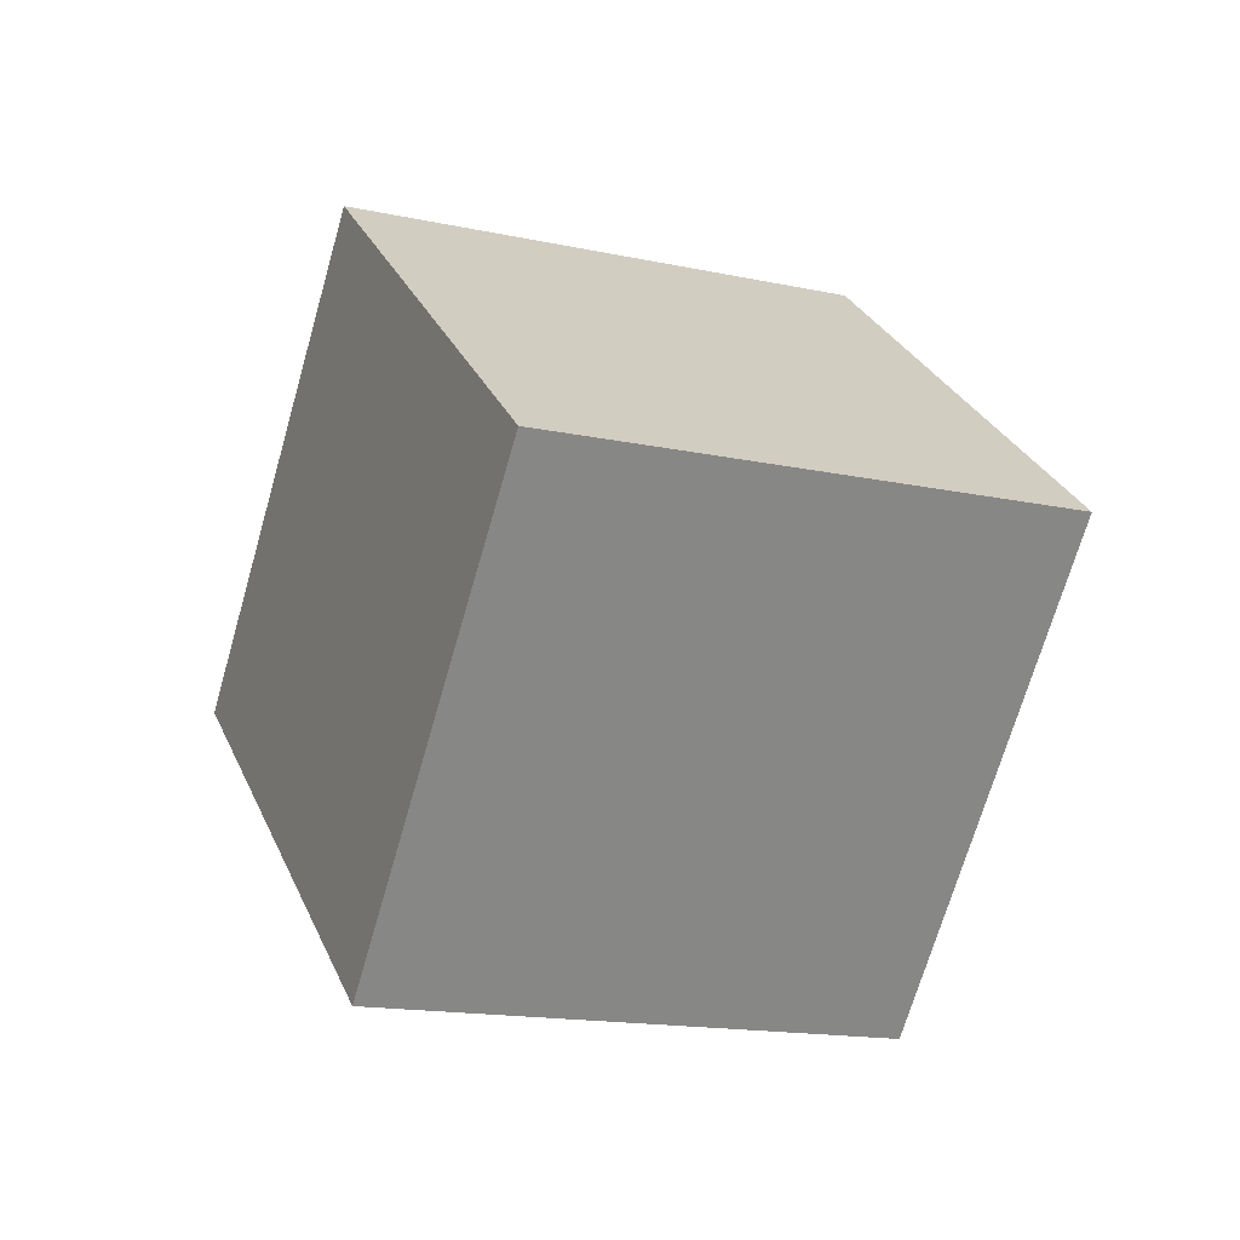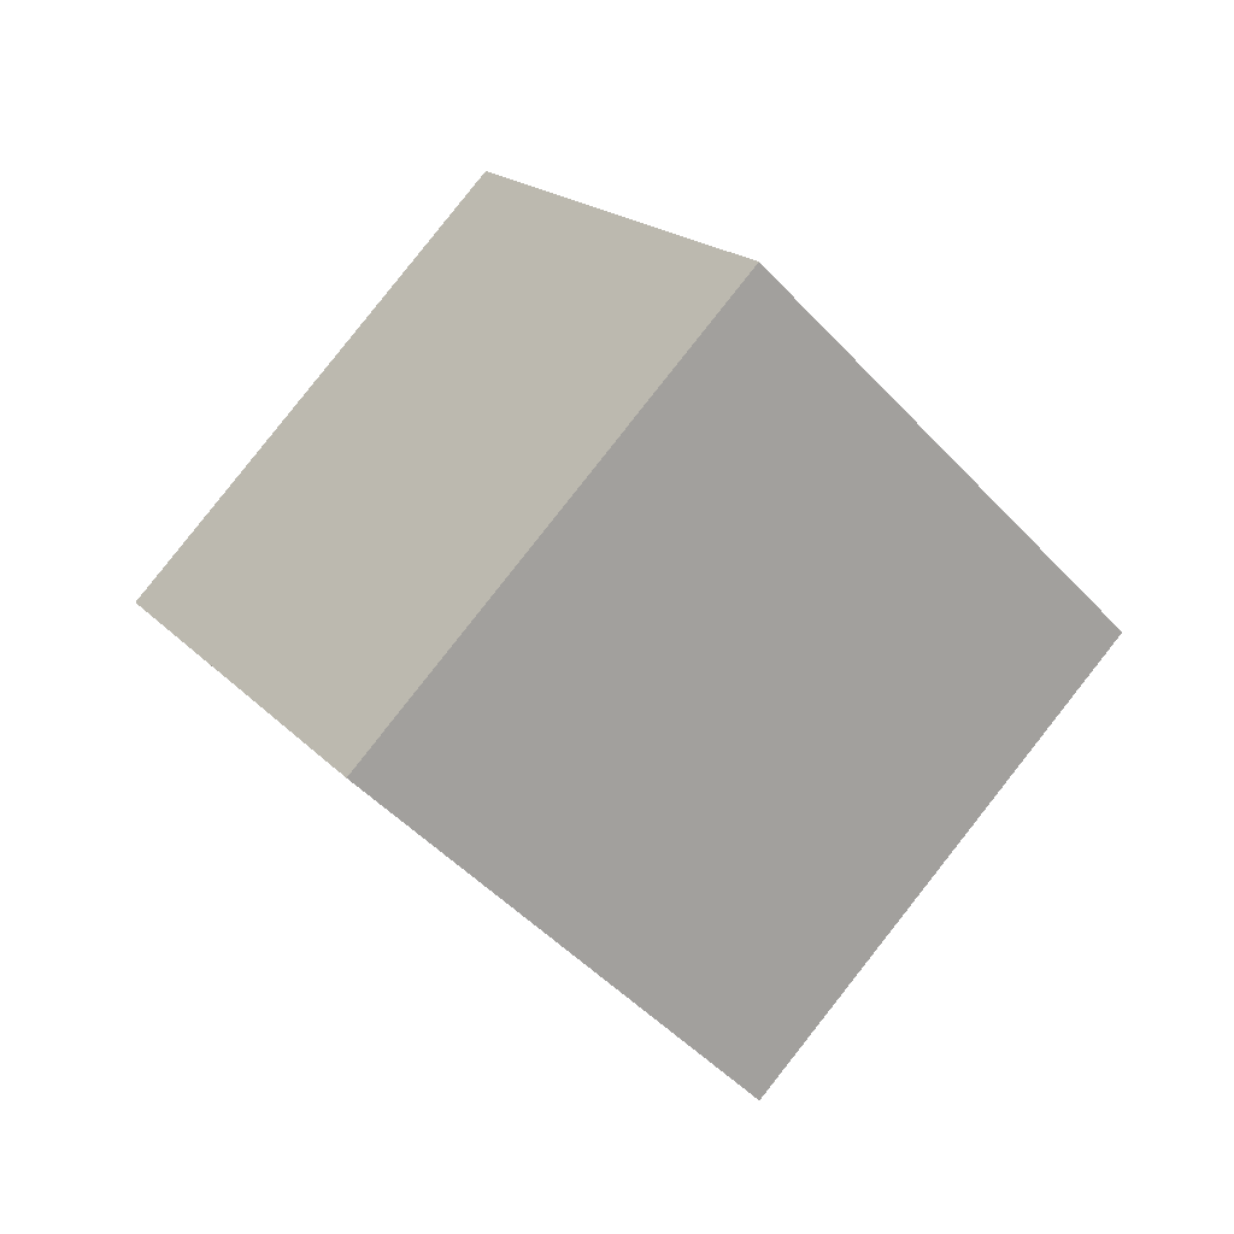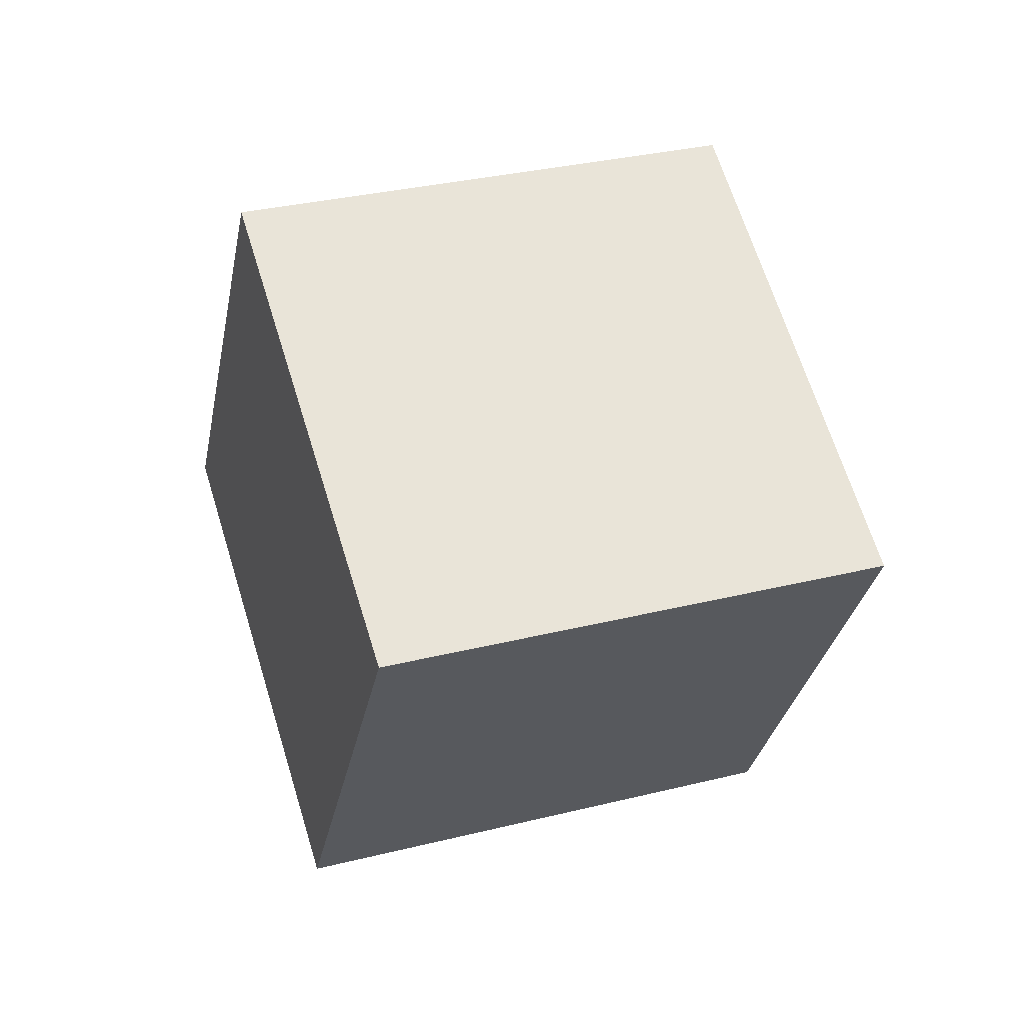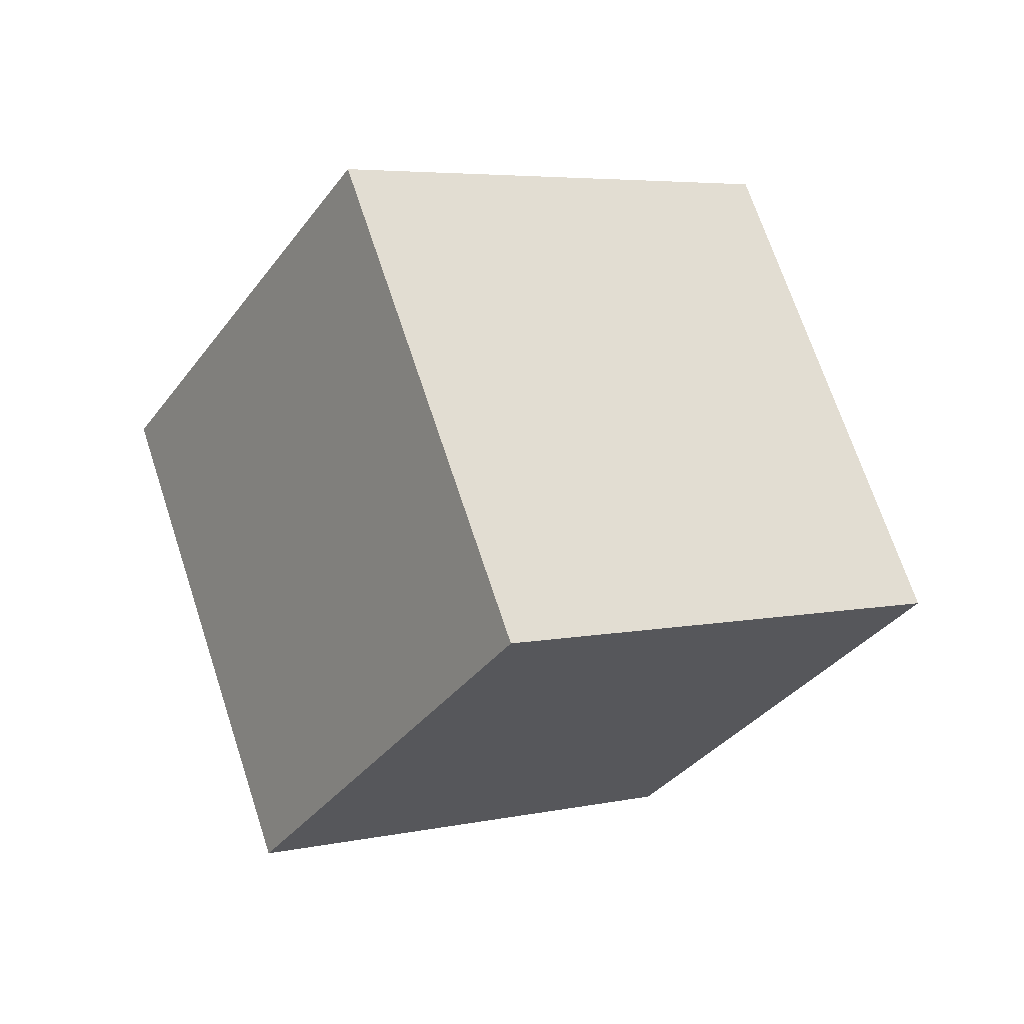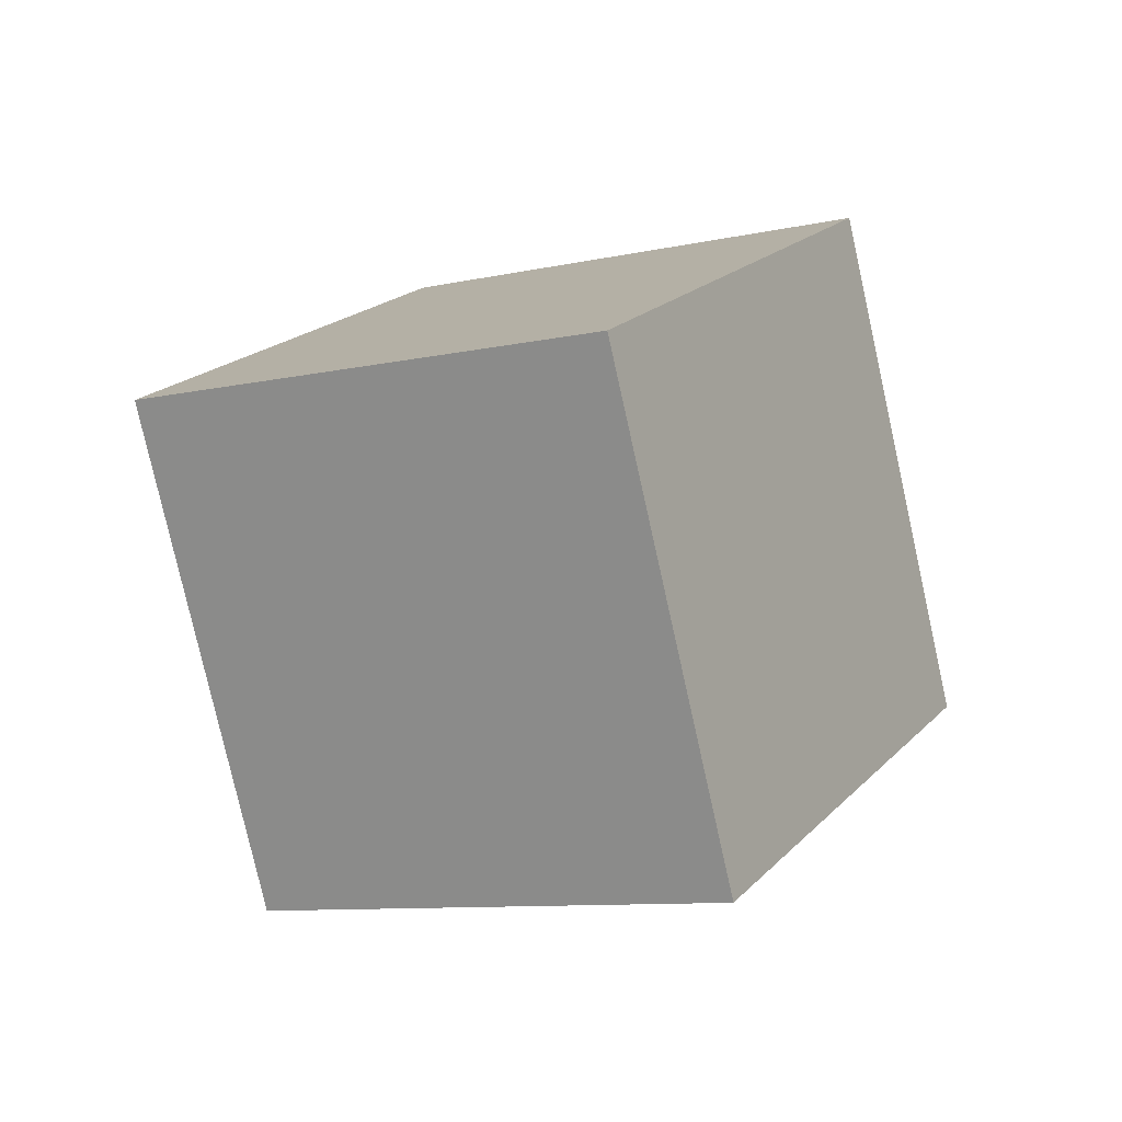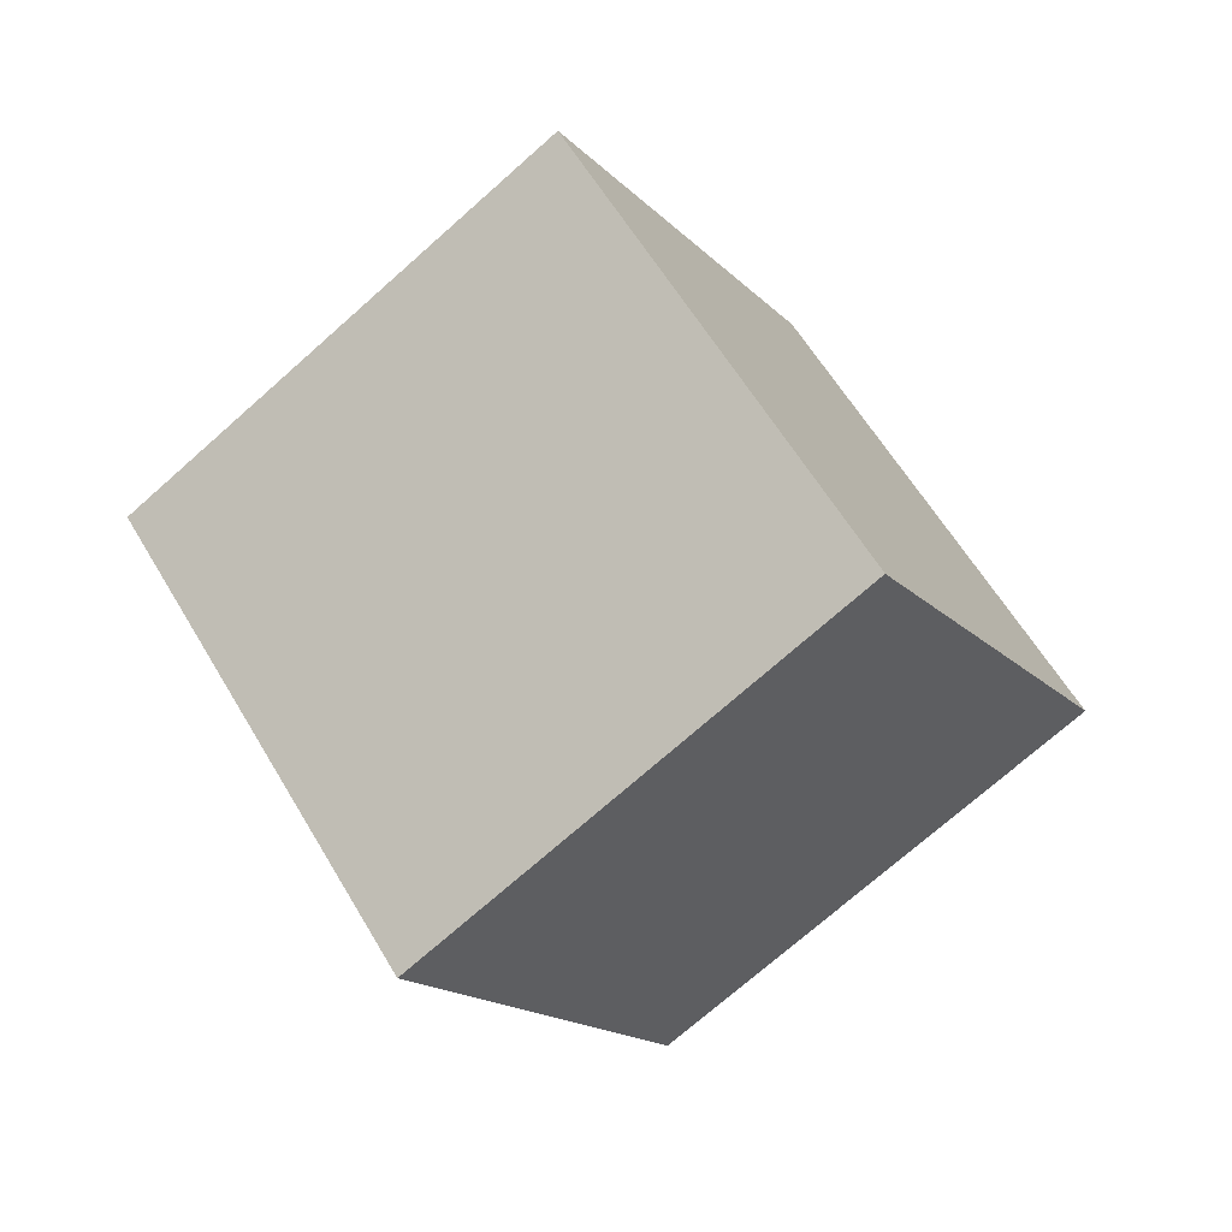
<metadata>
{"format":"obj","ext":"obj","renderer":"f3d","projection":"perspective","resolution":1024,"background":"white","views":[{"elev":-40.4,"azim":39.9,"up":"+Y"},{"elev":-61.5,"azim":13.9,"up":"+Y"},{"elev":-2.2,"azim":46.3,"up":"+Y"},{"elev":-45.1,"azim":-57.2,"up":"+Y"},{"elev":-66.9,"azim":166.0,"up":"+Y"},{"elev":62.4,"azim":-1.2,"up":"+Z"}]}
</metadata>
<code>
o Cube_Cube.002
v 0.1684 -1.137 -1.296
v 1.681 -0.2412 -0.3417
v -0.7182 -1.508 0.4582
v 0.7942 -0.6122 1.412
v -0.7942 0.6122 -1.412
v 0.7182 1.508 -0.4582
v -1.681 0.2412 0.3417
v -0.1684 1.137 1.296
f 2 3 1
f 4 7 3
f 8 5 7
f 6 1 5
f 7 1 3
f 4 6 8
f 2 4 3
f 4 8 7
f 8 6 5
f 6 2 1
f 7 5 1
f 4 2 6

</code>
